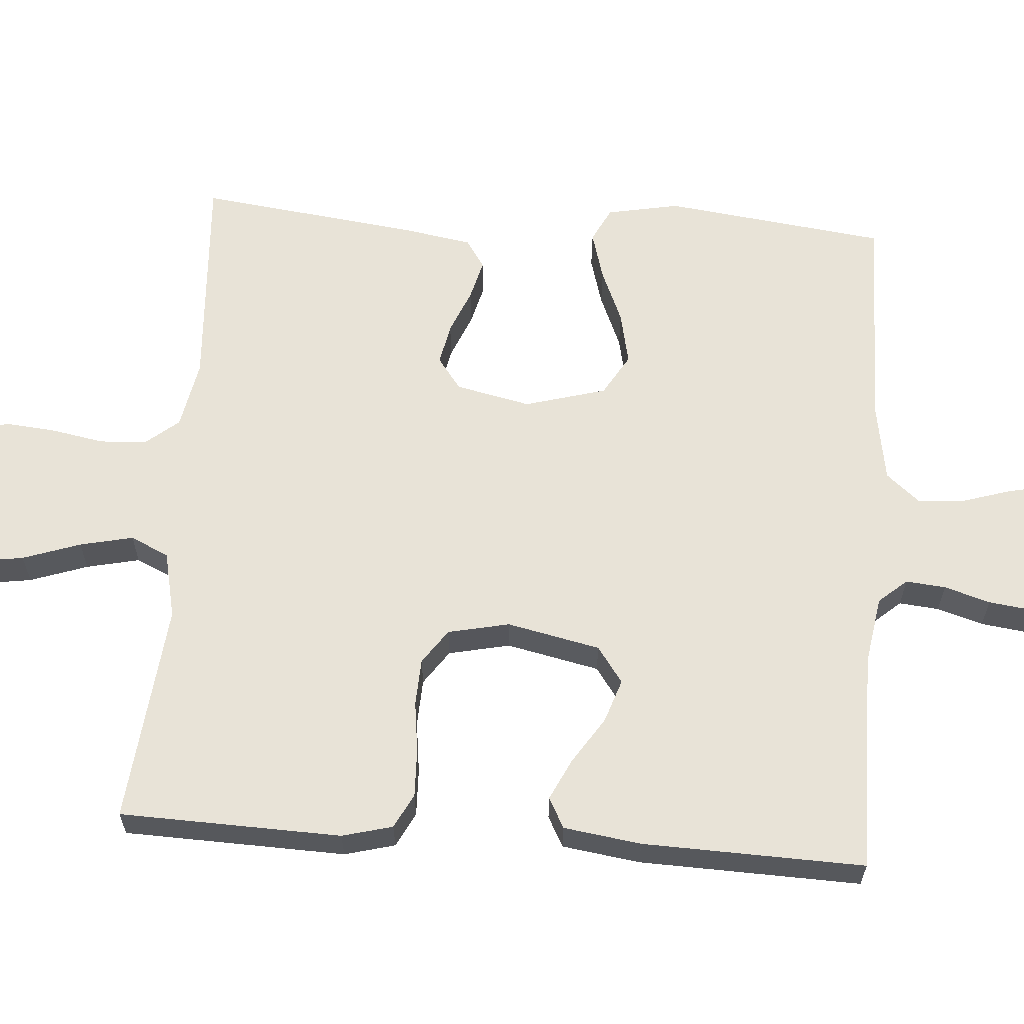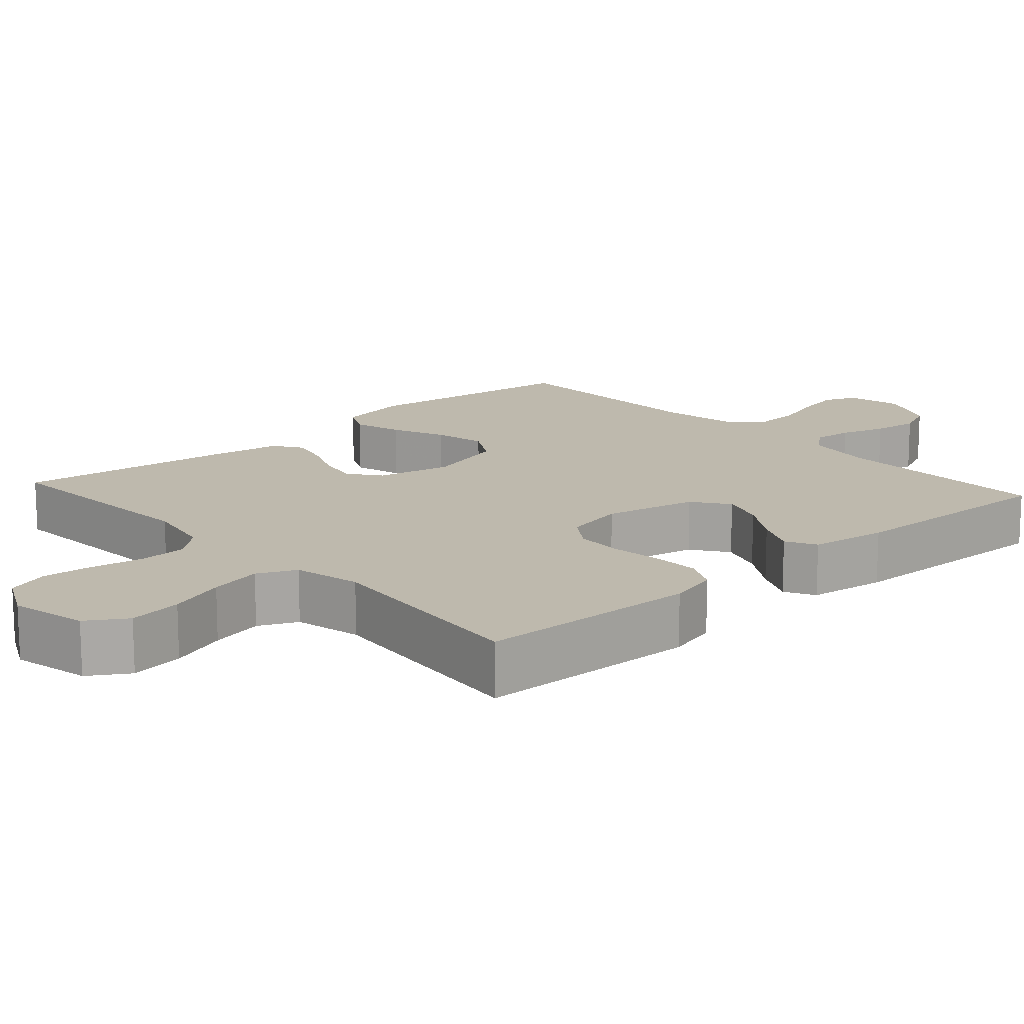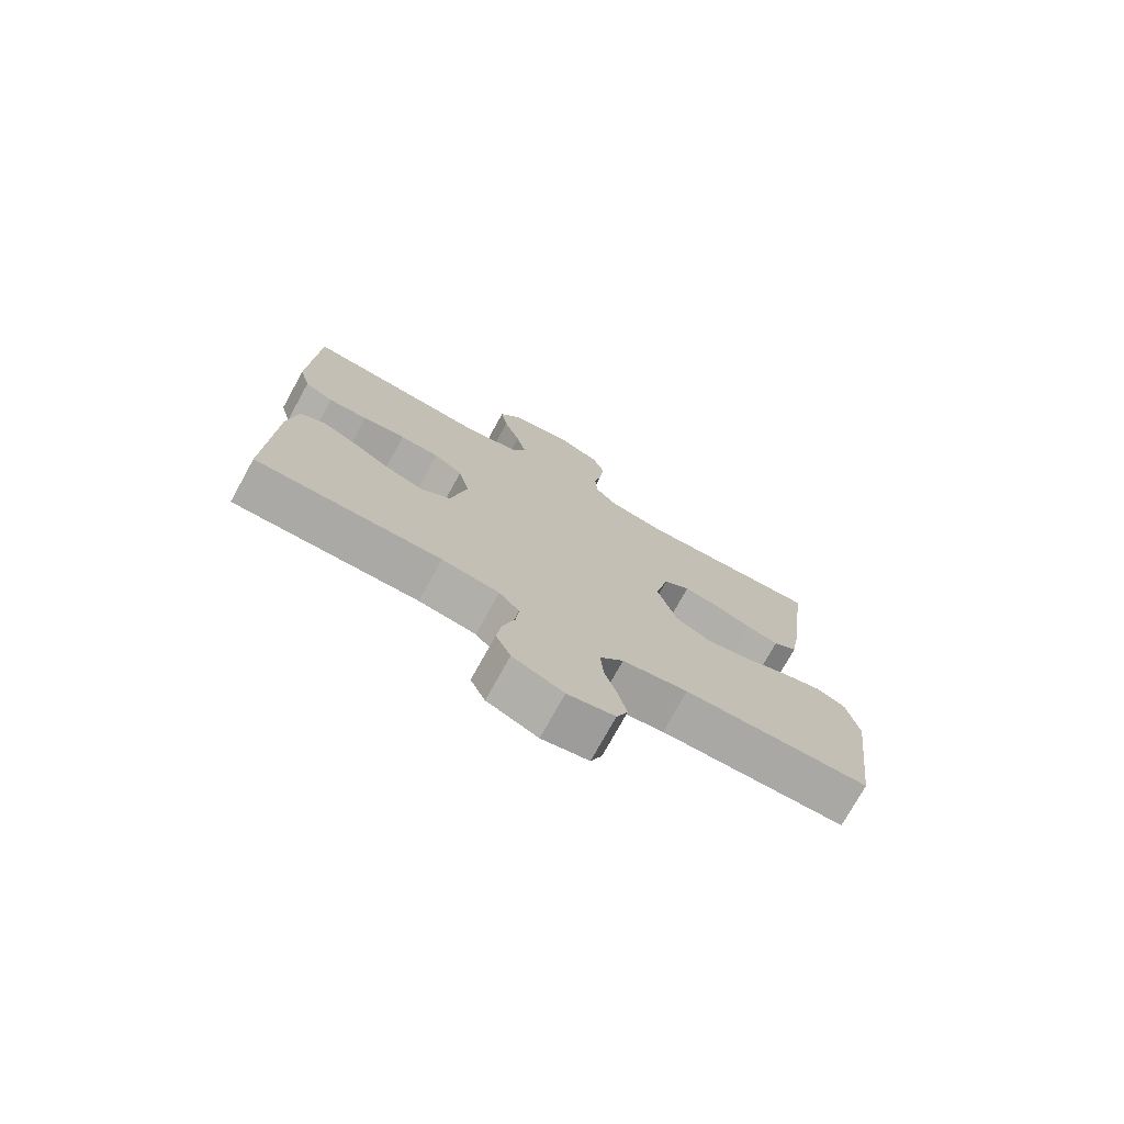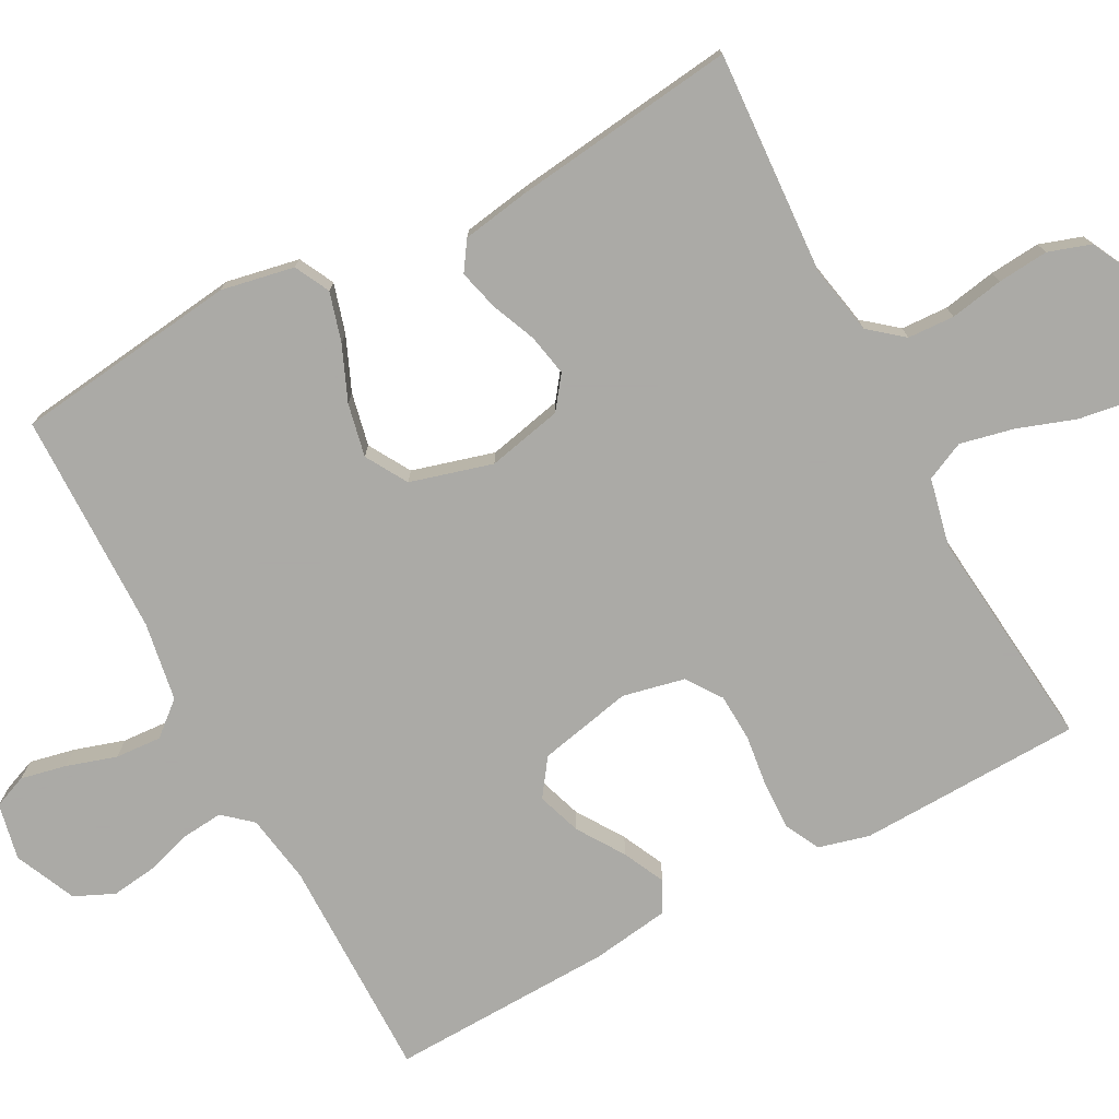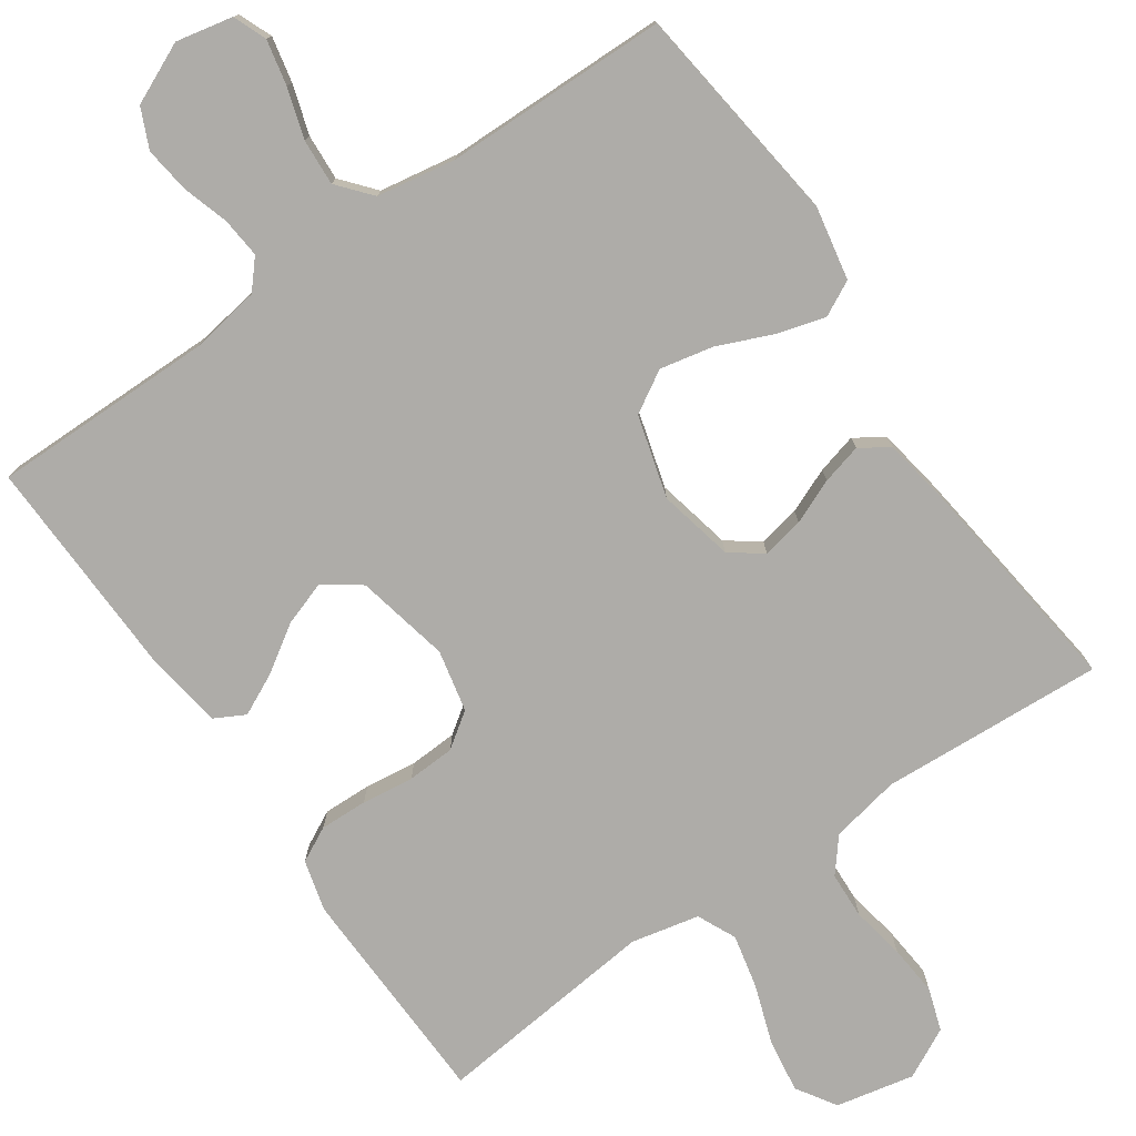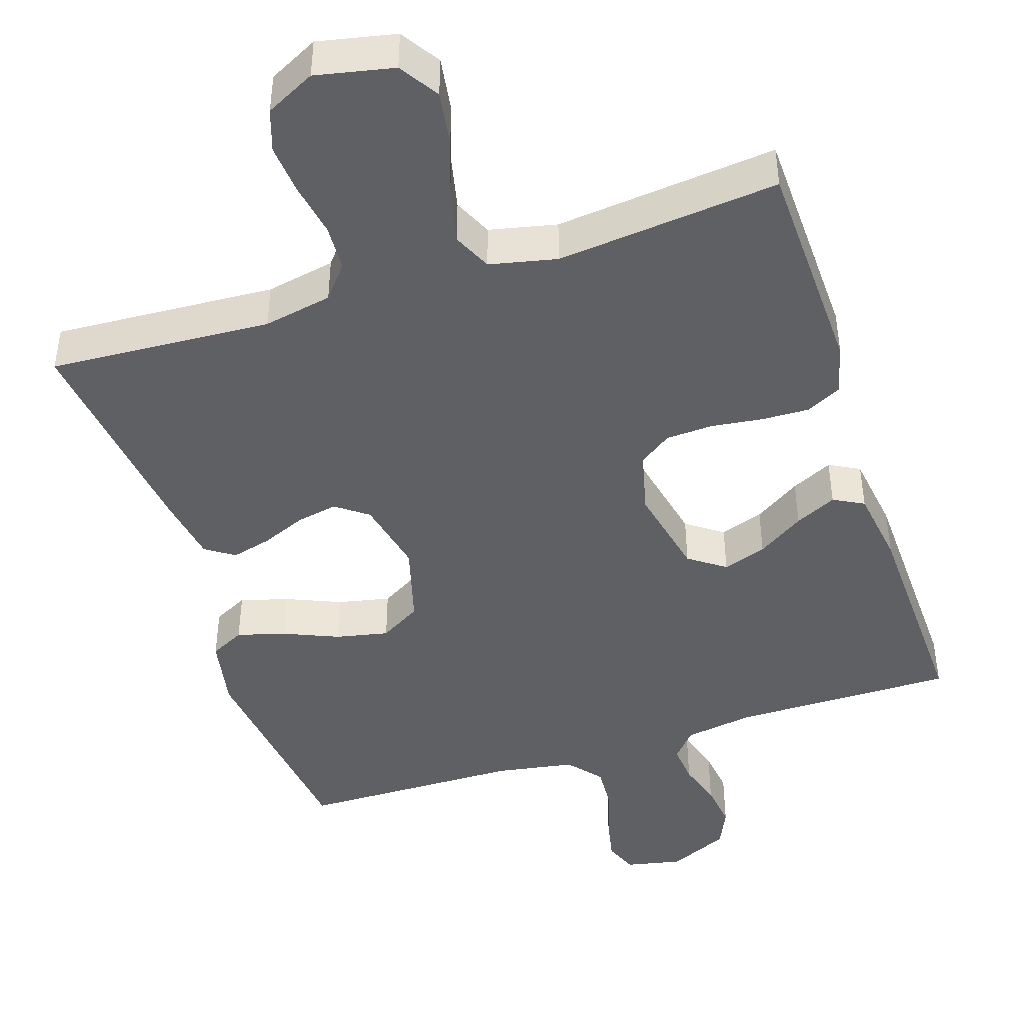
<metadata>
{"format":"obj","ext":"obj","renderer":"f3d","projection":"perspective","resolution":1024,"background":"white","views":[{"elev":62.1,"azim":94.2,"up":"+Y"},{"elev":15.2,"azim":48.0,"up":"+Y"},{"elev":-75.6,"azim":151.0,"up":"+Z"},{"elev":-75.7,"azim":-61.9,"up":"+Y"},{"elev":-76.9,"azim":-145.3,"up":"+Y"},{"elev":-44.4,"azim":18.1,"up":"+Y"}]}
</metadata>
<code>
v -0.5 0.07 -0.5
v -0.537 0.07 -0.2
v -0.518 0.07 -0.102
v -0.471 0.07 -0.078
v -0.405 0.07 -0.097
v -0.332 0.07 -0.128
v -0.261 0.07 -0.143
v -0.205 0.07 -0.11
v -0.174 0.07 0
v -0.196 0.07 0.101
v -0.239 0.07 0.133
v -0.295 0.07 0.122
v -0.355 0.07 0.097
v -0.409 0.07 0.083
v -0.448 0.07 0.109
v -0.463 0.07 0.2
v -0.5 0.07 0.5
v -0.2 0.07 0.482
v -0.107 0.07 0.5
v -0.07 0.07 0.545
v -0.067 0.07 0.608
v -0.08 0.07 0.68
v -0.086 0.07 0.748
v -0.067 0.07 0.805
v 0 0.07 0.839
v 0.105 0.07 0.817
v 0.139 0.07 0.764
v 0.128 0.07 0.691
v 0.101 0.07 0.613
v 0.085 0.07 0.541
v 0.109 0.07 0.489
v 0.2 0.07 0.469
v 0.5 0.07 0.5
v 0.509 0.07 0.2
v 0.491 0.07 0.132
v 0.444 0.07 0.108
v 0.38 0.07 0.11
v 0.31 0.07 0.119
v 0.246 0.07 0.116
v 0.199 0.07 0.083
v 0.181 0.07 0
v 0.208 0.07 -0.126
v 0.257 0.07 -0.161
v 0.316 0.07 -0.141
v 0.379 0.07 -0.1
v 0.435 0.07 -0.073
v 0.476 0.07 -0.095
v 0.491 0.07 -0.2
v 0.5 0.07 -0.5
v 0.2 0.07 -0.498
v 0.107 0.07 -0.513
v 0.074 0.07 -0.551
v 0.079 0.07 -0.605
v 0.098 0.07 -0.667
v 0.106 0.07 -0.729
v 0.082 0.07 -0.782
v 0 0.07 -0.819
v -0.076 0.07 -0.803
v -0.094 0.07 -0.758
v -0.081 0.07 -0.697
v -0.06 0.07 -0.63
v -0.056 0.07 -0.568
v -0.094 0.07 -0.523
v -0.2 0.07 -0.505
v -0.5 0 -0.5
v -0.537 0 -0.2
v -0.518 0 -0.102
v -0.471 0 -0.078
v -0.405 0 -0.097
v -0.332 0 -0.128
v -0.261 0 -0.143
v -0.205 0 -0.11
v -0.174 0 0
v -0.196 0 0.101
v -0.239 0 0.133
v -0.295 0 0.122
v -0.355 0 0.097
v -0.409 0 0.083
v -0.448 0 0.109
v -0.463 0 0.2
v -0.5 0 0.5
v -0.2 0 0.482
v -0.107 0 0.5
v -0.07 0 0.545
v -0.067 0 0.608
v -0.08 0 0.68
v -0.086 0 0.748
v -0.067 0 0.805
v 0 0 0.839
v 0.105 0 0.817
v 0.139 0 0.764
v 0.128 0 0.691
v 0.101 0 0.613
v 0.085 0 0.541
v 0.109 0 0.489
v 0.2 0 0.469
v 0.5 0 0.5
v 0.509 0 0.2
v 0.491 0 0.132
v 0.444 0 0.108
v 0.38 0 0.11
v 0.31 0 0.119
v 0.246 0 0.116
v 0.199 0 0.083
v 0.181 0 0
v 0.208 0 -0.126
v 0.257 0 -0.161
v 0.316 0 -0.141
v 0.379 0 -0.1
v 0.435 0 -0.073
v 0.476 0 -0.095
v 0.491 0 -0.2
v 0.5 0 -0.5
v 0.2 0 -0.498
v 0.107 0 -0.513
v 0.074 0 -0.551
v 0.079 0 -0.605
v 0.098 0 -0.667
v 0.106 0 -0.729
v 0.082 0 -0.782
v 0 0 -0.819
v -0.076 0 -0.803
v -0.094 0 -0.758
v -0.081 0 -0.697
v -0.06 0 -0.63
v -0.056 0 -0.568
v -0.094 0 -0.523
v -0.2 0 -0.505
f 58 59 60 61
f 56 57 58 61
f 56 61 62
f 53 54 55 56
f 52 53 56 62
f 51 52 62 63
f 47 48 49 50
f 44 45 46 47
f 43 44 47 50
f 42 43 50 51
f 35 36 37 38
f 35 38 39
f 32 33 34 35
f 31 32 35 39
f 30 31 39 40
f 26 27 28 29
f 26 29 30
f 25 26 30
f 21 22 23 24
f 21 24 25 30
f 15 16 17 18
f 15 18 19
f 12 13 14 15
f 11 12 15 19
f 10 11 19 20
f 3 4 5 6
f 3 6 7
f 64 1 2 3
f 64 3 7
f 63 64 7 8
f 41 42 51 63
f 41 63 8 9
f 20 21 30 40
f 20 40 41
f 9 10 20 41
f 125 124 123 122
f 125 122 121 120
f 126 125 120
f 120 119 118 117
f 126 120 117 116
f 127 126 116 115
f 114 113 112 111
f 111 110 109 108
f 114 111 108 107
f 115 114 107 106
f 102 101 100 99
f 103 102 99
f 99 98 97 96
f 103 99 96 95
f 104 103 95 94
f 93 92 91 90
f 94 93 90
f 94 90 89
f 88 87 86 85
f 94 89 88 85
f 82 81 80 79
f 83 82 79
f 79 78 77 76
f 83 79 76 75
f 84 83 75 74
f 70 69 68 67
f 71 70 67
f 67 66 65 128
f 71 67 128
f 72 71 128 127
f 127 115 106 105
f 73 72 127 105
f 104 94 85 84
f 105 104 84
f 105 84 74 73
f 1 65 66 2
f 2 66 67 3
f 3 67 68 4
f 4 68 69 5
f 5 69 70 6
f 6 70 71 7
f 7 71 72 8
f 8 72 73 9
f 9 73 74 10
f 10 74 75 11
f 11 75 76 12
f 12 76 77 13
f 13 77 78 14
f 14 78 79 15
f 15 79 80 16
f 16 80 81 17
f 17 81 82 18
f 18 82 83 19
f 19 83 84 20
f 20 84 85 21
f 21 85 86 22
f 22 86 87 23
f 23 87 88 24
f 24 88 89 25
f 25 89 90 26
f 26 90 91 27
f 27 91 92 28
f 28 92 93 29
f 29 93 94 30
f 30 94 95 31
f 31 95 96 32
f 32 96 97 33
f 33 97 98 34
f 34 98 99 35
f 35 99 100 36
f 36 100 101 37
f 37 101 102 38
f 38 102 103 39
f 39 103 104 40
f 40 104 105 41
f 41 105 106 42
f 42 106 107 43
f 43 107 108 44
f 44 108 109 45
f 45 109 110 46
f 46 110 111 47
f 47 111 112 48
f 48 112 113 49
f 49 113 114 50
f 50 114 115 51
f 51 115 116 52
f 52 116 117 53
f 53 117 118 54
f 54 118 119 55
f 55 119 120 56
f 56 120 121 57
f 57 121 122 58
f 58 122 123 59
f 59 123 124 60
f 60 124 125 61
f 61 125 126 62
f 62 126 127 63
f 63 127 128 64
f 64 128 65 1

</code>
